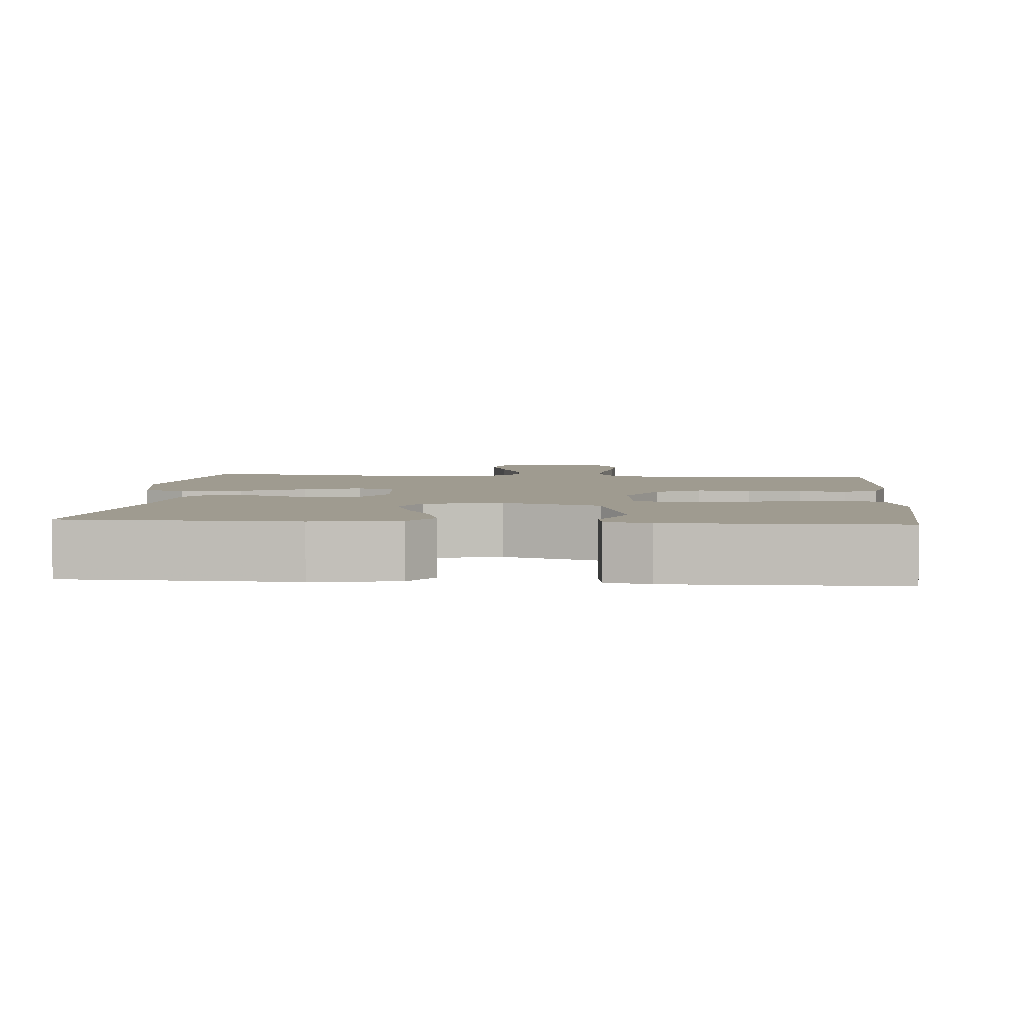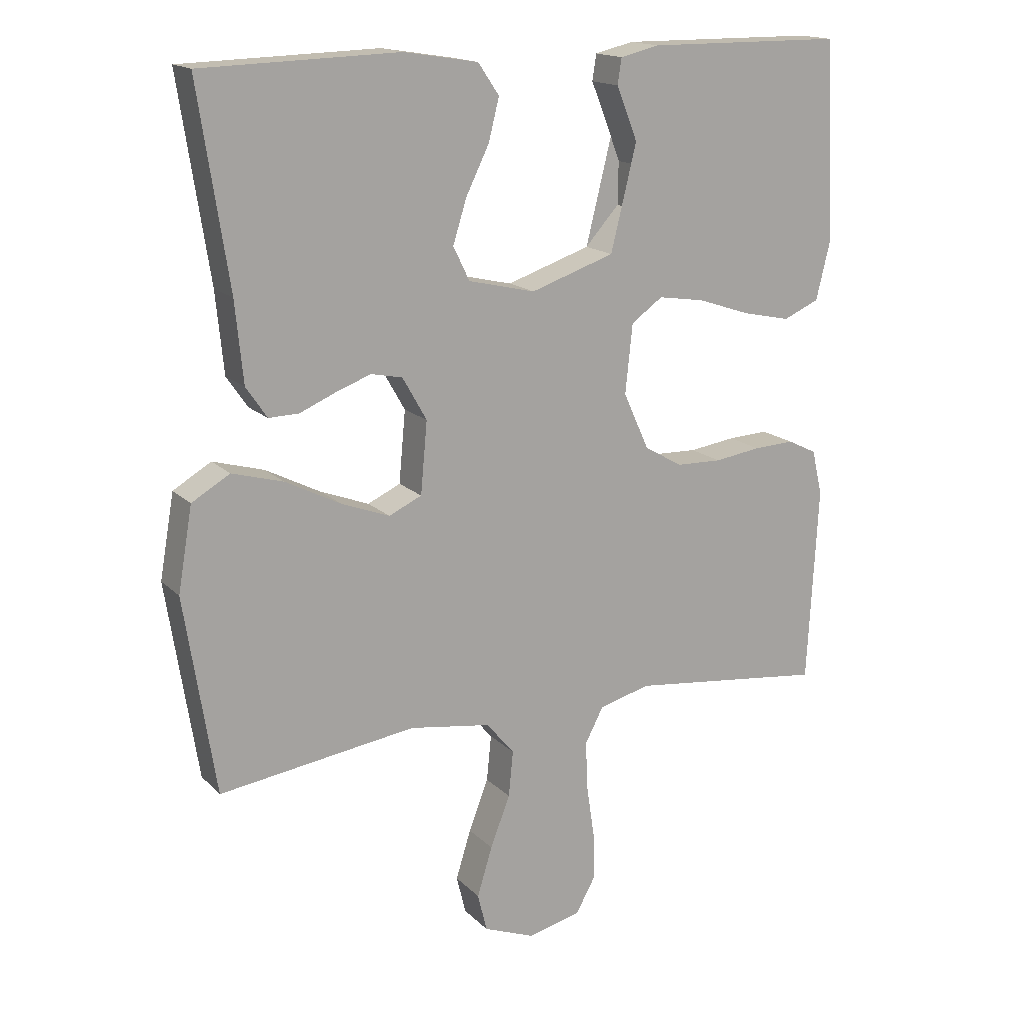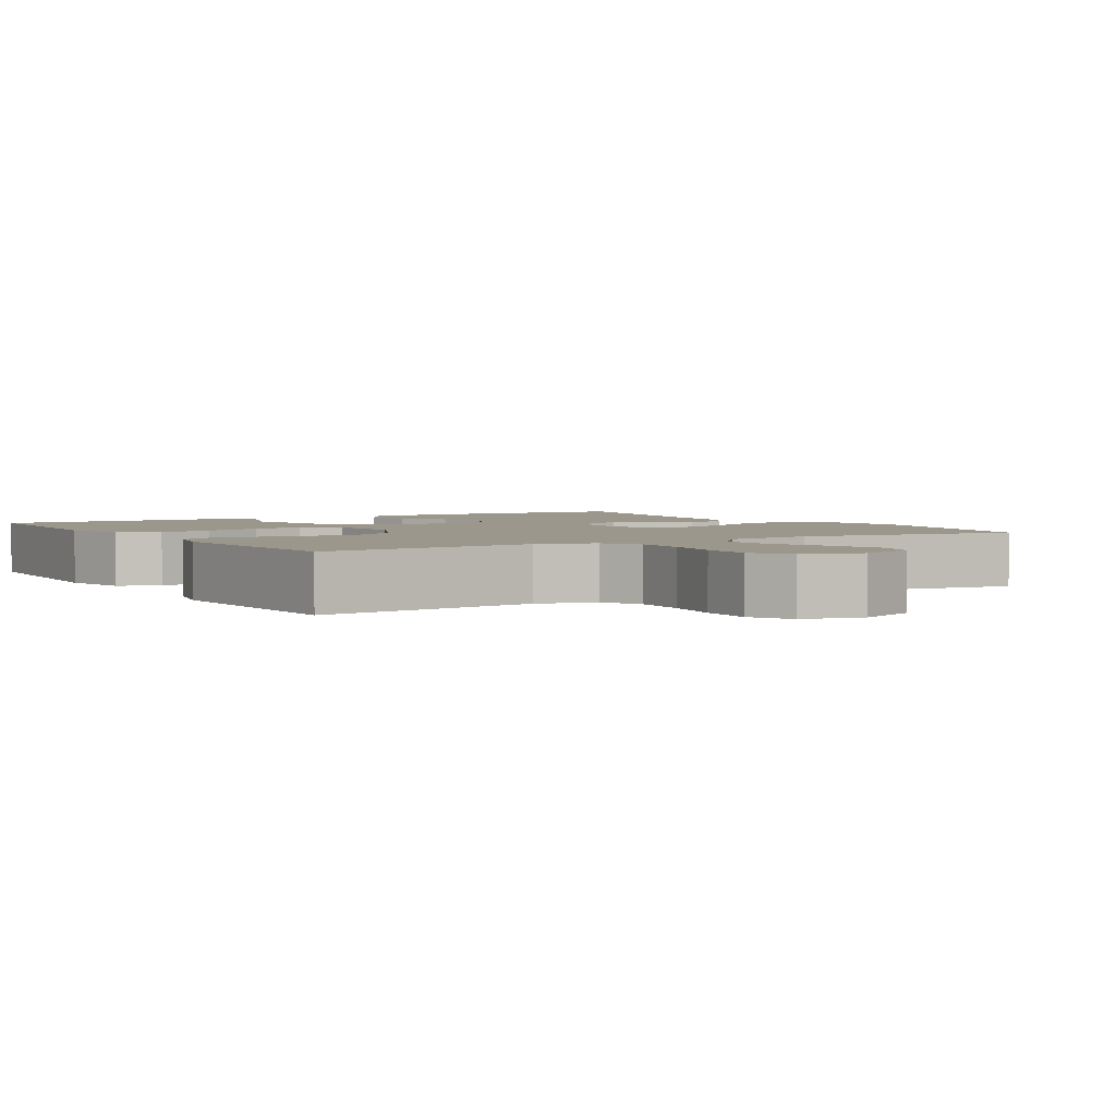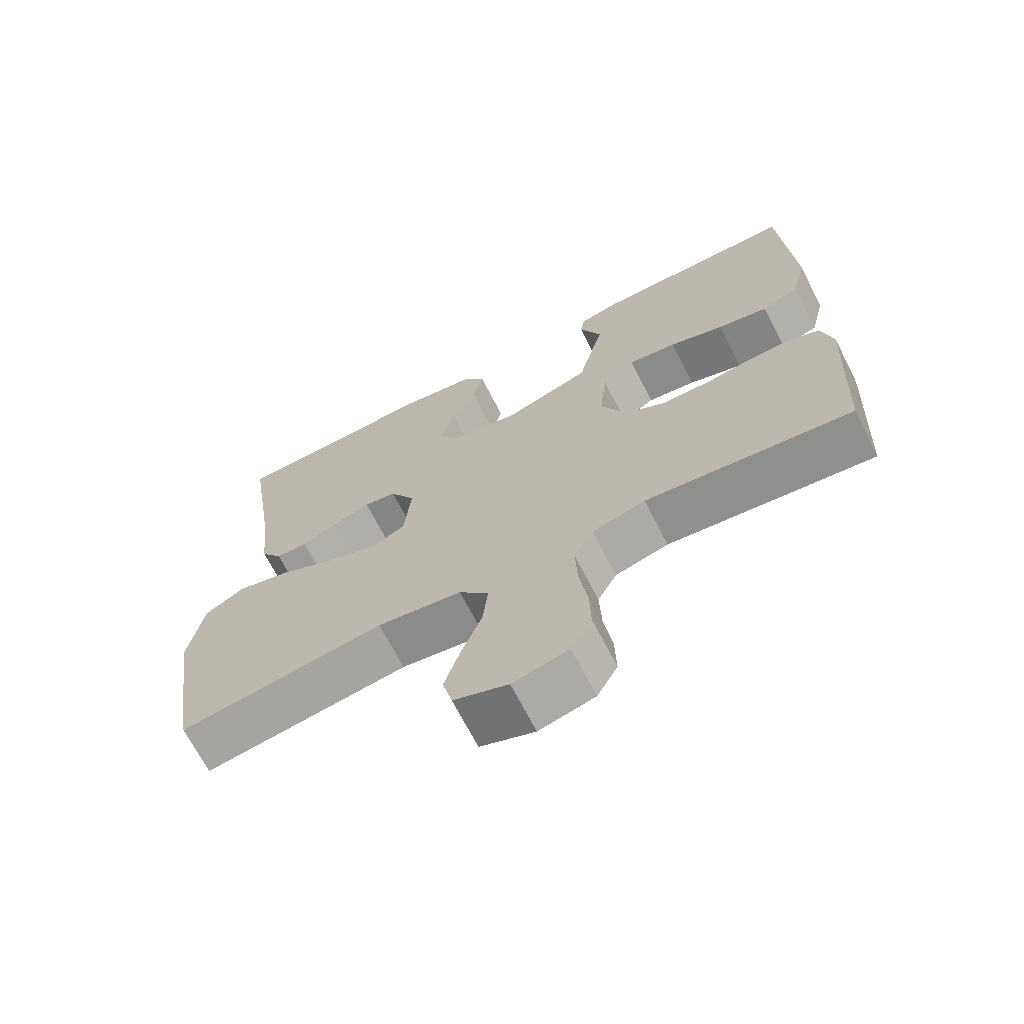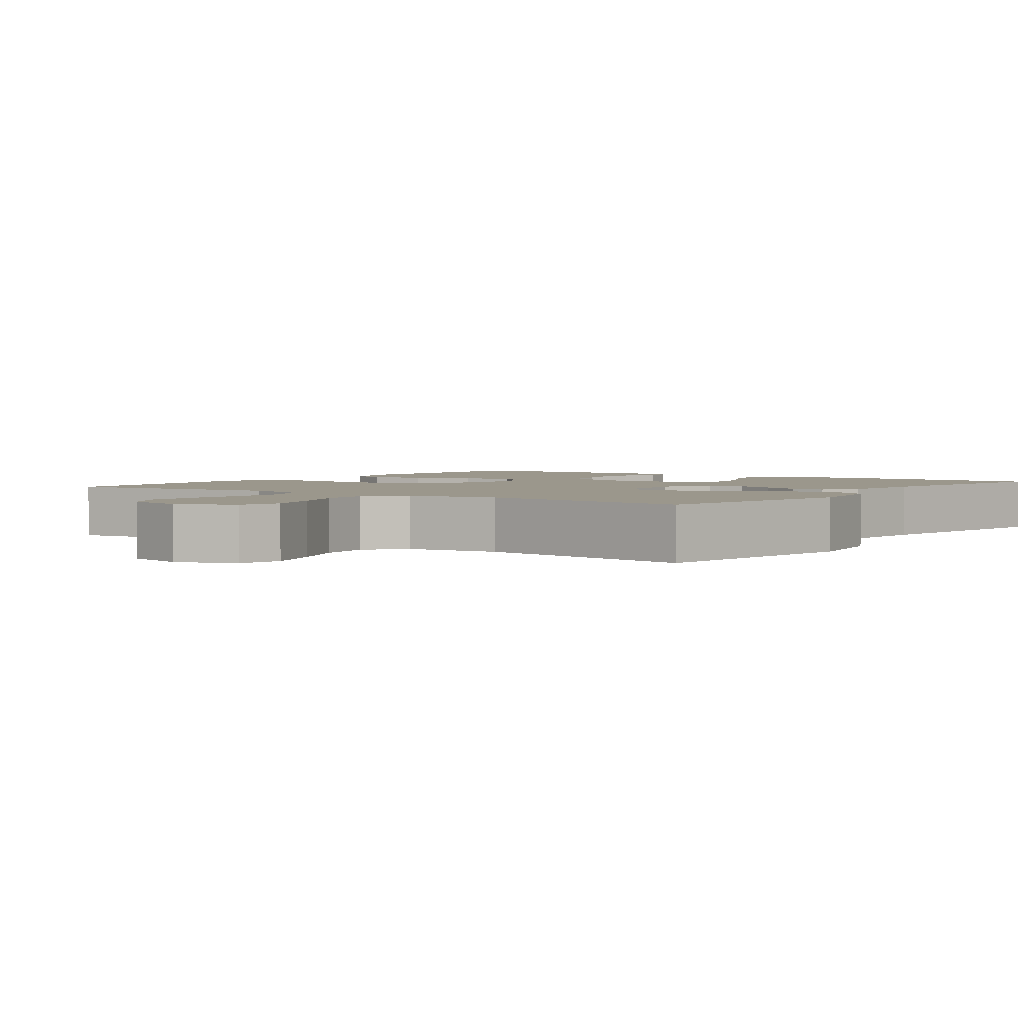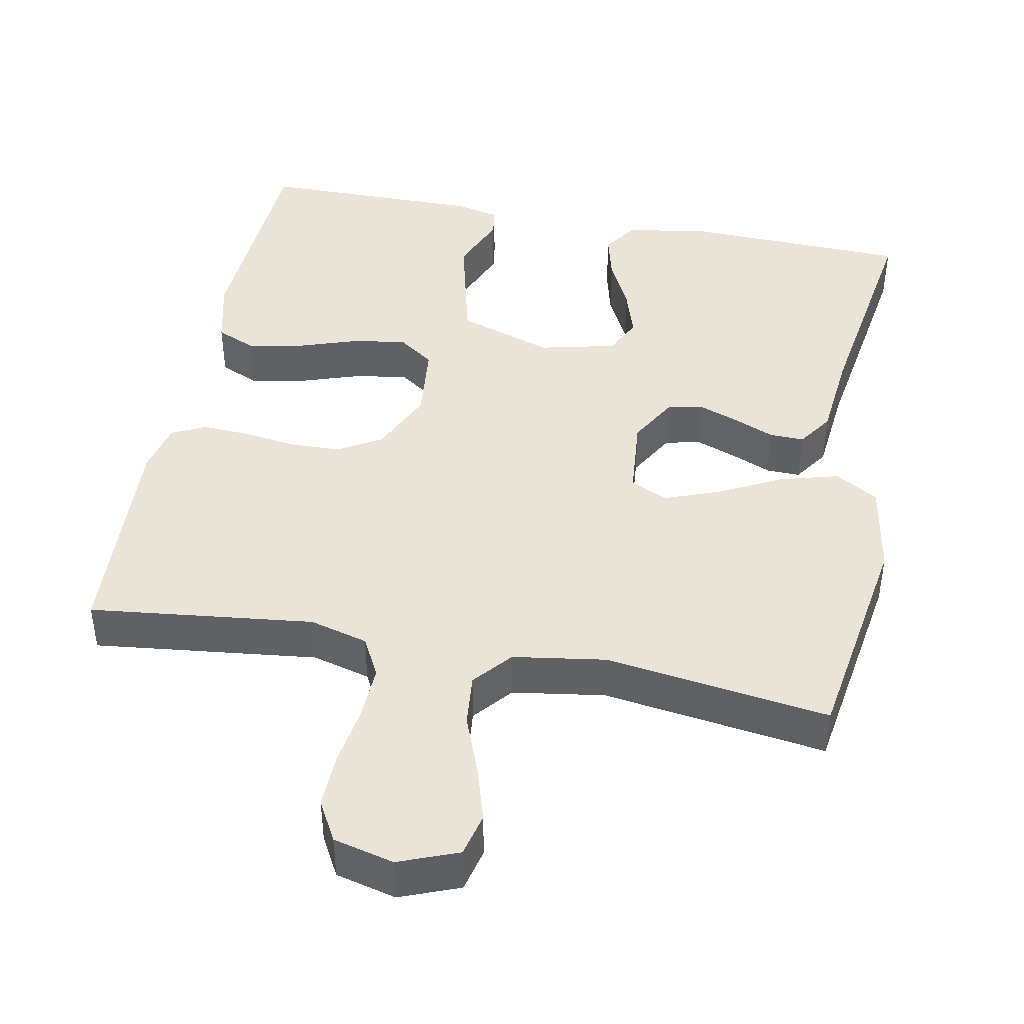
<metadata>
{"format":"obj","ext":"obj","renderer":"f3d","projection":"perspective","resolution":1024,"background":"white","views":[{"elev":4.0,"azim":4.6,"up":"+Y"},{"elev":16.3,"azim":-28.6,"up":"+Z"},{"elev":2.9,"azim":148.8,"up":"+Y"},{"elev":-69.2,"azim":27.2,"up":"+Z"},{"elev":2.7,"azim":-144.1,"up":"+Y"},{"elev":43.3,"azim":-169.0,"up":"+Y"}]}
</metadata>
<code>
v -0.5 0.07 0.5
v -0.2 0.07 0.509
v -0.087 0.07 0.491
v -0.055 0.07 0.444
v -0.071 0.07 0.38
v -0.106 0.07 0.309
v -0.127 0.07 0.242
v -0.102 0.07 0.191
v 0 0.07 0.167
v 0.128 0.07 0.21
v 0.18 0.07 0.268
v 0.181 0.07 0.332
v 0.157 0.07 0.395
v 0.135 0.07 0.449
v 0.141 0.07 0.488
v 0.2 0.07 0.502
v 0.5 0.07 0.5
v 0.516 0.07 0.2
v 0.494 0.07 0.109
v 0.439 0.07 0.085
v 0.365 0.07 0.101
v 0.285 0.07 0.128
v 0.214 0.07 0.139
v 0.166 0.07 0.105
v 0.155 0.07 0
v 0.194 0.07 -0.086
v 0.252 0.07 -0.12
v 0.322 0.07 -0.122
v 0.393 0.07 -0.112
v 0.455 0.07 -0.109
v 0.5 0.07 -0.131
v 0.516 0.07 -0.2
v 0.5 0.07 -0.5
v 0.2 0.07 -0.465
v 0.122 0.07 -0.486
v 0.094 0.07 -0.539
v 0.097 0.07 -0.613
v 0.109 0.07 -0.693
v 0.111 0.07 -0.766
v 0.081 0.07 -0.82
v 0 0.07 -0.84
v -0.079 0.07 -0.809
v -0.093 0.07 -0.751
v -0.07 0.07 -0.676
v -0.04 0.07 -0.598
v -0.033 0.07 -0.528
v -0.076 0.07 -0.477
v -0.2 0.07 -0.458
v -0.5 0.07 -0.5
v -0.547 0.07 -0.2
v -0.525 0.07 -0.073
v -0.467 0.07 -0.039
v -0.389 0.07 -0.061
v -0.305 0.07 -0.104
v -0.231 0.07 -0.132
v -0.181 0.07 -0.109
v -0.171 0.07 0
v -0.208 0.07 0.065
v -0.256 0.07 0.075
v -0.31 0.07 0.055
v -0.364 0.07 0.032
v -0.41 0.07 0.031
v -0.442 0.07 0.078
v -0.454 0.07 0.2
v -0.5 0 0.5
v -0.2 0 0.509
v -0.087 0 0.491
v -0.055 0 0.444
v -0.071 0 0.38
v -0.106 0 0.309
v -0.127 0 0.242
v -0.102 0 0.191
v 0 0 0.167
v 0.128 0 0.21
v 0.18 0 0.268
v 0.181 0 0.332
v 0.157 0 0.395
v 0.135 0 0.449
v 0.141 0 0.488
v 0.2 0 0.502
v 0.5 0 0.5
v 0.516 0 0.2
v 0.494 0 0.109
v 0.439 0 0.085
v 0.365 0 0.101
v 0.285 0 0.128
v 0.214 0 0.139
v 0.166 0 0.105
v 0.155 0 0
v 0.194 0 -0.086
v 0.252 0 -0.12
v 0.322 0 -0.122
v 0.393 0 -0.112
v 0.455 0 -0.109
v 0.5 0 -0.131
v 0.516 0 -0.2
v 0.5 0 -0.5
v 0.2 0 -0.465
v 0.122 0 -0.486
v 0.094 0 -0.539
v 0.097 0 -0.613
v 0.109 0 -0.693
v 0.111 0 -0.766
v 0.081 0 -0.82
v 0 0 -0.84
v -0.079 0 -0.809
v -0.093 0 -0.751
v -0.07 0 -0.676
v -0.04 0 -0.598
v -0.033 0 -0.528
v -0.076 0 -0.477
v -0.2 0 -0.458
v -0.5 0 -0.5
v -0.547 0 -0.2
v -0.525 0 -0.073
v -0.467 0 -0.039
v -0.389 0 -0.061
v -0.305 0 -0.104
v -0.231 0 -0.132
v -0.181 0 -0.109
v -0.171 0 0
v -0.208 0 0.065
v -0.256 0 0.075
v -0.31 0 0.055
v -0.364 0 0.032
v -0.41 0 0.031
v -0.442 0 0.078
v -0.454 0 0.2
f 61 62 63 64
f 60 61 64 1
f 59 60 1 2
f 58 59 2 3
f 57 58 3
f 51 52 53 54
f 51 54 55
f 48 49 50 51
f 47 48 51 55
f 46 47 55 56
f 42 43 44 45
f 40 41 42 45
f 40 45 46
f 37 38 39 40
f 36 37 40 46
f 35 36 46 56
f 31 32 33 34
f 28 29 30 31
f 27 28 31 34
f 26 27 34 35
f 19 20 21 22
f 19 22 23
f 18 19 23
f 17 18 23
f 16 17 23 24
f 13 14 15 16
f 12 13 16
f 11 12 16
f 3 4 5 6
f 3 6 7
f 57 3 7
f 56 57 7 8
f 25 26 35 56
f 25 56 8 9
f 16 24 25
f 25 9 10
f 16 25 10
f 16 11 10
f 128 127 126 125
f 65 128 125 124
f 66 65 124 123
f 67 66 123 122
f 67 122 121
f 118 117 116 115
f 119 118 115
f 115 114 113 112
f 119 115 112 111
f 120 119 111 110
f 109 108 107 106
f 109 106 105 104
f 110 109 104
f 104 103 102 101
f 110 104 101 100
f 120 110 100 99
f 98 97 96 95
f 95 94 93 92
f 98 95 92 91
f 99 98 91 90
f 86 85 84 83
f 87 86 83
f 87 83 82
f 87 82 81
f 88 87 81 80
f 80 79 78 77
f 80 77 76
f 80 76 75
f 70 69 68 67
f 71 70 67
f 71 67 121
f 72 71 121 120
f 120 99 90 89
f 73 72 120 89
f 89 88 80
f 74 73 89
f 74 89 80
f 74 75 80
f 1 65 66 2
f 2 66 67 3
f 3 67 68 4
f 4 68 69 5
f 5 69 70 6
f 6 70 71 7
f 7 71 72 8
f 8 72 73 9
f 9 73 74 10
f 10 74 75 11
f 11 75 76 12
f 12 76 77 13
f 13 77 78 14
f 14 78 79 15
f 15 79 80 16
f 16 80 81 17
f 17 81 82 18
f 18 82 83 19
f 19 83 84 20
f 20 84 85 21
f 21 85 86 22
f 22 86 87 23
f 23 87 88 24
f 24 88 89 25
f 25 89 90 26
f 26 90 91 27
f 27 91 92 28
f 28 92 93 29
f 29 93 94 30
f 30 94 95 31
f 31 95 96 32
f 32 96 97 33
f 33 97 98 34
f 34 98 99 35
f 35 99 100 36
f 36 100 101 37
f 37 101 102 38
f 38 102 103 39
f 39 103 104 40
f 40 104 105 41
f 41 105 106 42
f 42 106 107 43
f 43 107 108 44
f 44 108 109 45
f 45 109 110 46
f 46 110 111 47
f 47 111 112 48
f 48 112 113 49
f 49 113 114 50
f 50 114 115 51
f 51 115 116 52
f 52 116 117 53
f 53 117 118 54
f 54 118 119 55
f 55 119 120 56
f 56 120 121 57
f 57 121 122 58
f 58 122 123 59
f 59 123 124 60
f 60 124 125 61
f 61 125 126 62
f 62 126 127 63
f 63 127 128 64
f 64 128 65 1

</code>
